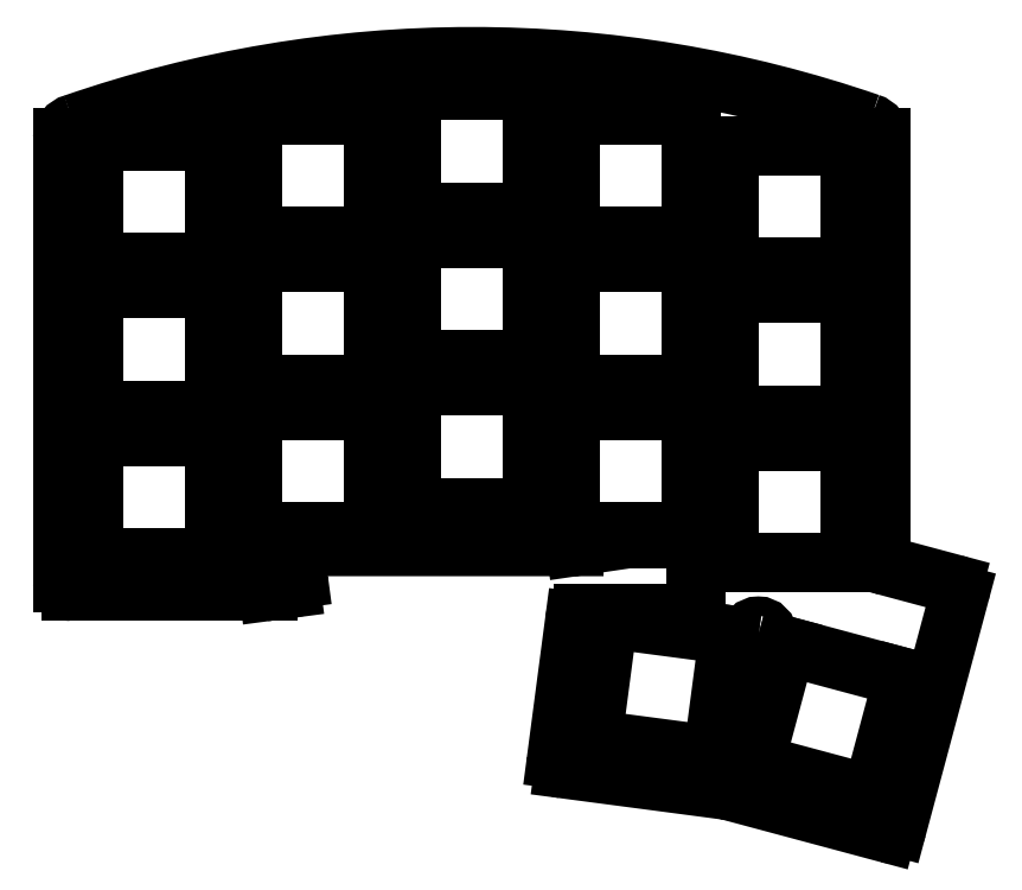
<metadata>
{"format":"dxf","ext":"dxf","renderer":"ezdxf+matplotlib","layout":"modelspace","background":"white","min_lineweight":24,"dpi":150}
</metadata>
<code>
0
SECTION
2
ENTITIES
0
ARC
8
BLACK
10
105.1
20
-107.7
40
1
50
-82.5
51
7.498
0
ARC
8
BLACK
10
79.9
20
-108
40
1
50
-180
51
-90
0
ARC
8
BLACK
10
102.5
20
-108
40
1
50
-90
51
-82.5
0
ARC
8
BLACK
10
151.4
20
-103.4
40
0.4
50
0.002722
51
90
0
ARC
8
BLACK
10
151.4
20
-111.2
40
0.4
50
-90
51
0.002722
0
ARC
8
BLACK
10
137.8
20
-102.9
40
1
50
-90
51
-81.66
0
ARC
8
BLACK
10
138.9
20
-112.6
40
1
50
90
51
172.5
0
LINE
8
BLACK
10
138.9
20
-111.6
11
151.4
21
-111.6
0
LINE
8
BLACK
10
151.8
20
-111.2
11
151.8
21
-103.4
0
LINE
8
BLACK
10
144
20
-103
11
151.4
21
-103
0
LINE
8
BLACK
10
138
20
-103.9
11
144
21
-103
0
LINE
8
BLACK
10
79.9
20
-109
11
102.5
21
-109
0
LINE
8
BLACK
10
102.6
20
-109
11
105.2
21
-108.7
0
LINE
8
BLACK
10
182.2
20
-109.4
11
175.1
21
-136.2
0
LINE
8
BLACK
10
137.9
20
-112.5
11
135.8
21
-128.3
0
ARC
8
BLACK
10
80.59
20
-56.85
40
1.686
50
-255.4
51
-179.7
0
LINE
8
BLACK
10
155.6
20
-132
11
173.9
21
-136.9
0
LINE
8
BLACK
10
136.7
20
-129.5
11
155.4
21
-131.9
0
LINE
8
BLACK
10
173.1
20
-56.86
11
173.1
21
-105.2
0
ARC
8
BLACK
10
171.4
20
-56.85
40
1.775
50
-0.4324
51
73.54
0
LINE
8
BLACK
10
181.5
20
-108.2
11
173.9
21
-106.1
0
ARC
8
BLACK
10
106.7
20
-104.9
40
1
50
-270
51
-172.5
0
ARC
8
BLACK
10
126.1
20
-188.1
40
140.6
50
71.01
51
109.1
0
ARC
8
BLACK
10
174.1
20
-105.2
40
0.9999
50
-180
51
-105
0
LINE
8
BLACK
10
106.7
20
-103.9
11
137.8
21
-103.9
0
LINE
8
BLACK
10
106.1
20
-107.6
11
105.7
21
-105
0
ARC
8
BLACK
10
174.1
20
-135.9
40
0.9999
50
-105
51
-14.99
0
ARC
8
BLACK
10
155.3
20
-132.9
40
1
50
75
51
82.5
0
LINE
8
BLACK
10
78.9
20
-56.86
11
78.9
21
-108
0
ARC
8
BLACK
10
136.8
20
-128.5
40
1
50
-187.5
51
-97.5
0
ARC
8
BLACK
10
181.3
20
-109.2
40
1
50
-14.99
51
75
0
LINE
8
BLACK
10
137.3
20
-88.21
11
151.3
21
-88.21
0
LINE
8
BLACK
10
151.3
20
-88.21
11
151.3
21
-102.2
0
LINE
8
BLACK
10
151.3
20
-102.2
11
137.3
21
-102.2
0
LINE
8
BLACK
10
137.3
20
-102.2
11
137.3
21
-88.21
0
LINE
8
BLACK
10
119
20
-51.41
11
133
21
-51.41
0
LINE
8
BLACK
10
133
20
-51.41
11
133
21
-65.41
0
LINE
8
BLACK
10
133
20
-65.41
11
119
21
-65.41
0
LINE
8
BLACK
10
119
20
-65.41
11
119
21
-51.41
0
CIRCLE
8
BLACK
10
100.2
20
-106
40
1.1
0
CIRCLE
8
BLACK
10
159.1
20
-114.1
40
1.1
0
CIRCLE
8
BLACK
10
97.33
20
-53.54
40
1.1
0
CIRCLE
8
BLACK
10
155.2
20
-53.85
40
1.1
0
LINE
8
BLACK
10
100.7
20
-88.21
11
114.7
21
-88.21
0
LINE
8
BLACK
10
114.7
20
-88.21
11
114.7
21
-102.2
0
LINE
8
BLACK
10
114.7
20
-102.2
11
100.7
21
-102.2
0
LINE
8
BLACK
10
100.7
20
-102.2
11
100.7
21
-88.21
0
LINE
8
BLACK
10
119
20
-68.41
11
133
21
-68.41
0
LINE
8
BLACK
10
133
20
-68.41
11
133
21
-82.41
0
LINE
8
BLACK
10
133
20
-82.41
11
119
21
-82.41
0
LINE
8
BLACK
10
119
20
-82.41
11
119
21
-68.41
0
LINE
8
BLACK
10
100.7
20
-71.21
11
114.7
21
-71.21
0
LINE
8
BLACK
10
114.7
20
-71.21
11
114.7
21
-85.21
0
LINE
8
BLACK
10
114.7
20
-85.21
11
100.7
21
-85.21
0
LINE
8
BLACK
10
100.7
20
-85.21
11
100.7
21
-71.21
0
LINE
8
BLACK
10
119
20
-85.41
11
133
21
-85.41
0
LINE
8
BLACK
10
133
20
-85.41
11
133
21
-99.41
0
LINE
8
BLACK
10
133
20
-99.41
11
119
21
-99.41
0
LINE
8
BLACK
10
119
20
-99.41
11
119
21
-85.41
0
LINE
8
BLACK
10
100.7
20
-54.21
11
114.7
21
-54.21
0
LINE
8
BLACK
10
114.7
20
-54.21
11
114.7
21
-68.21
0
LINE
8
BLACK
10
114.7
20
-68.21
11
100.7
21
-68.21
0
LINE
8
BLACK
10
100.7
20
-68.21
11
100.7
21
-54.21
0
LINE
8
BLACK
10
82.45
20
-91.21
11
96.45
21
-91.21
0
LINE
8
BLACK
10
96.45
20
-91.21
11
96.45
21
-105.2
0
LINE
8
BLACK
10
96.45
20
-105.2
11
82.45
21
-105.2
0
LINE
8
BLACK
10
82.45
20
-105.2
11
82.45
21
-91.21
0
LINE
8
BLACK
10
137.3
20
-54.21
11
151.3
21
-54.21
0
LINE
8
BLACK
10
151.3
20
-54.21
11
151.3
21
-68.21
0
LINE
8
BLACK
10
151.3
20
-68.21
11
137.3
21
-68.21
0
LINE
8
BLACK
10
137.3
20
-68.21
11
137.3
21
-54.21
0
LINE
8
BLACK
10
175.8
20
-119
11
172.1
21
-132.5
0
LINE
8
BLACK
10
172.1
20
-132.5
11
158.6
21
-128.9
0
LINE
8
BLACK
10
158.6
20
-128.9
11
162.2
21
-115.3
0
LINE
8
BLACK
10
162.2
20
-115.3
11
175.8
21
-119
0
LINE
8
BLACK
10
137.3
20
-71.21
11
151.3
21
-71.21
0
LINE
8
BLACK
10
151.3
20
-71.21
11
151.3
21
-85.21
0
LINE
8
BLACK
10
151.3
20
-85.21
11
137.3
21
-85.21
0
LINE
8
BLACK
10
137.3
20
-85.21
11
137.3
21
-71.21
0
LINE
8
BLACK
10
82.45
20
-74.21
11
96.45
21
-74.21
0
LINE
8
BLACK
10
96.45
20
-74.21
11
96.45
21
-88.21
0
LINE
8
BLACK
10
96.45
20
-88.21
11
82.45
21
-88.21
0
LINE
8
BLACK
10
82.45
20
-88.21
11
82.45
21
-74.21
0
LINE
8
BLACK
10
96.45
20
-71.21
11
82.45
21
-71.21
0
LINE
8
BLACK
10
82.45
20
-71.21
11
82.45
21
-57.21
0
LINE
8
BLACK
10
82.45
20
-57.21
11
96.45
21
-57.21
0
LINE
8
BLACK
10
96.45
20
-57.21
11
96.45
21
-71.21
0
LINE
8
BLACK
10
155.6
20
-91.75
11
169.6
21
-91.75
0
LINE
8
BLACK
10
169.6
20
-91.75
11
169.6
21
-105.7
0
LINE
8
BLACK
10
169.6
20
-105.7
11
155.6
21
-105.7
0
LINE
8
BLACK
10
155.6
20
-105.7
11
155.6
21
-91.75
0
LINE
8
BLACK
10
155.6
20
-114
11
153.8
21
-127.9
0
LINE
8
BLACK
10
153.8
20
-127.9
11
139.9
21
-126.1
0
LINE
8
BLACK
10
139.9
20
-126.1
11
141.8
21
-112.2
0
LINE
8
BLACK
10
141.8
20
-112.2
11
155.6
21
-114
0
LINE
8
BLACK
10
169.6
20
-71.75
11
155.6
21
-71.75
0
LINE
8
BLACK
10
155.6
20
-71.75
11
155.6
21
-57.75
0
LINE
8
BLACK
10
155.6
20
-57.75
11
169.6
21
-57.75
0
LINE
8
BLACK
10
169.6
20
-57.75
11
169.6
21
-71.75
0
LINE
8
BLACK
10
155.6
20
-74.75
11
169.6
21
-74.75
0
LINE
8
BLACK
10
169.6
20
-74.75
11
169.6
21
-88.75
0
LINE
8
BLACK
10
169.6
20
-88.75
11
155.6
21
-88.75
0
LINE
8
BLACK
10
155.6
20
-88.75
11
155.6
21
-74.75
0
ENDSEC
0
EOF

</code>
